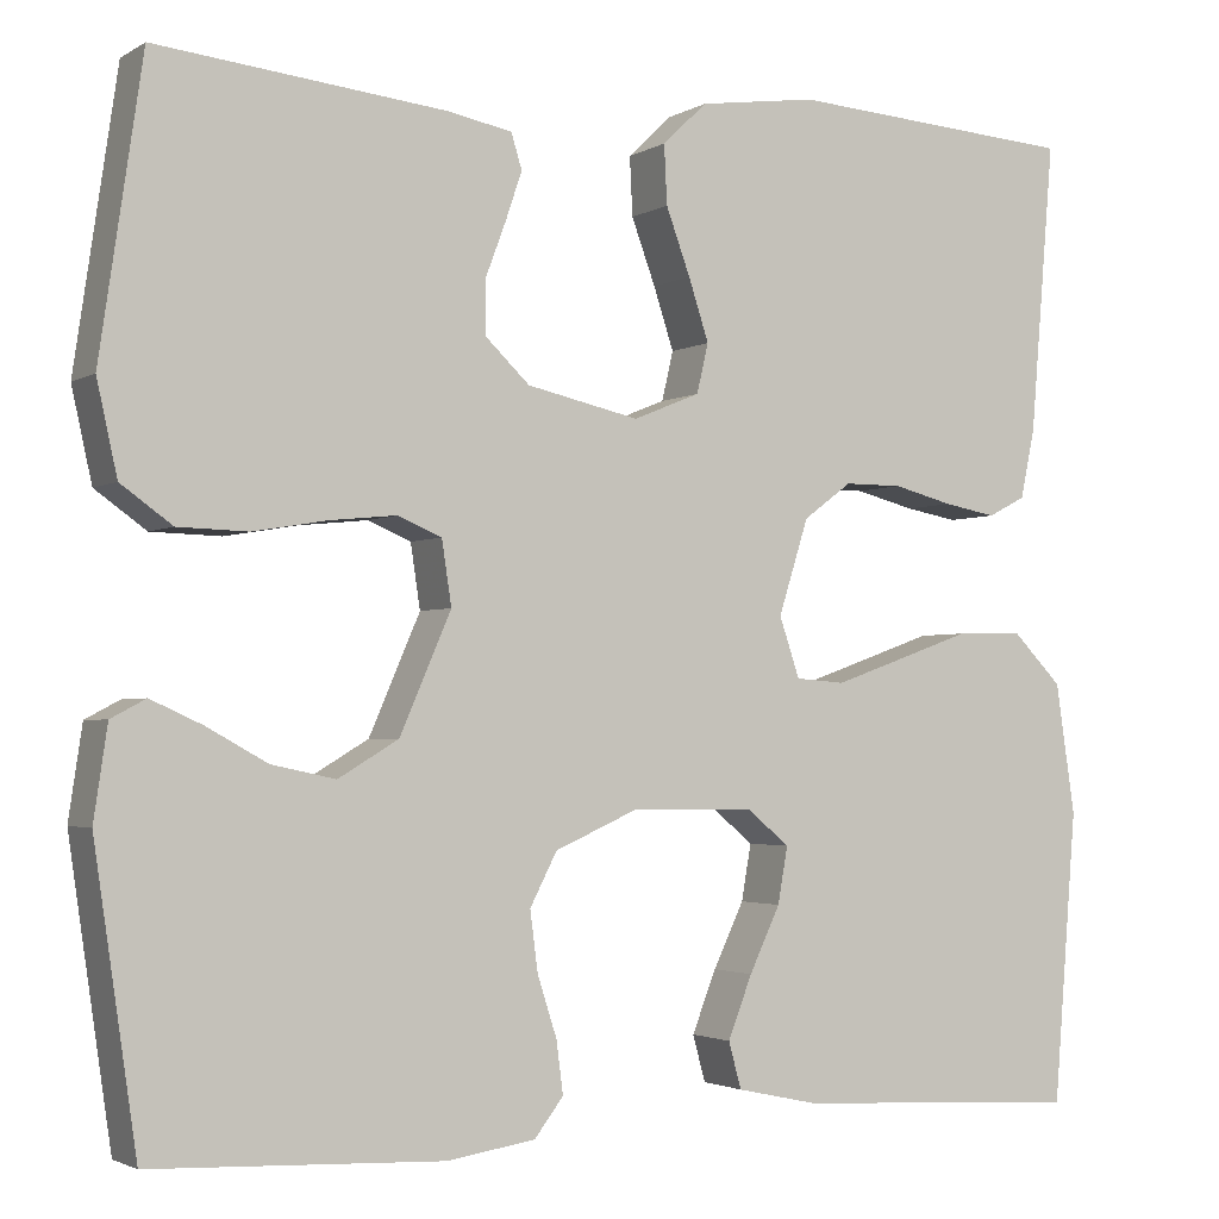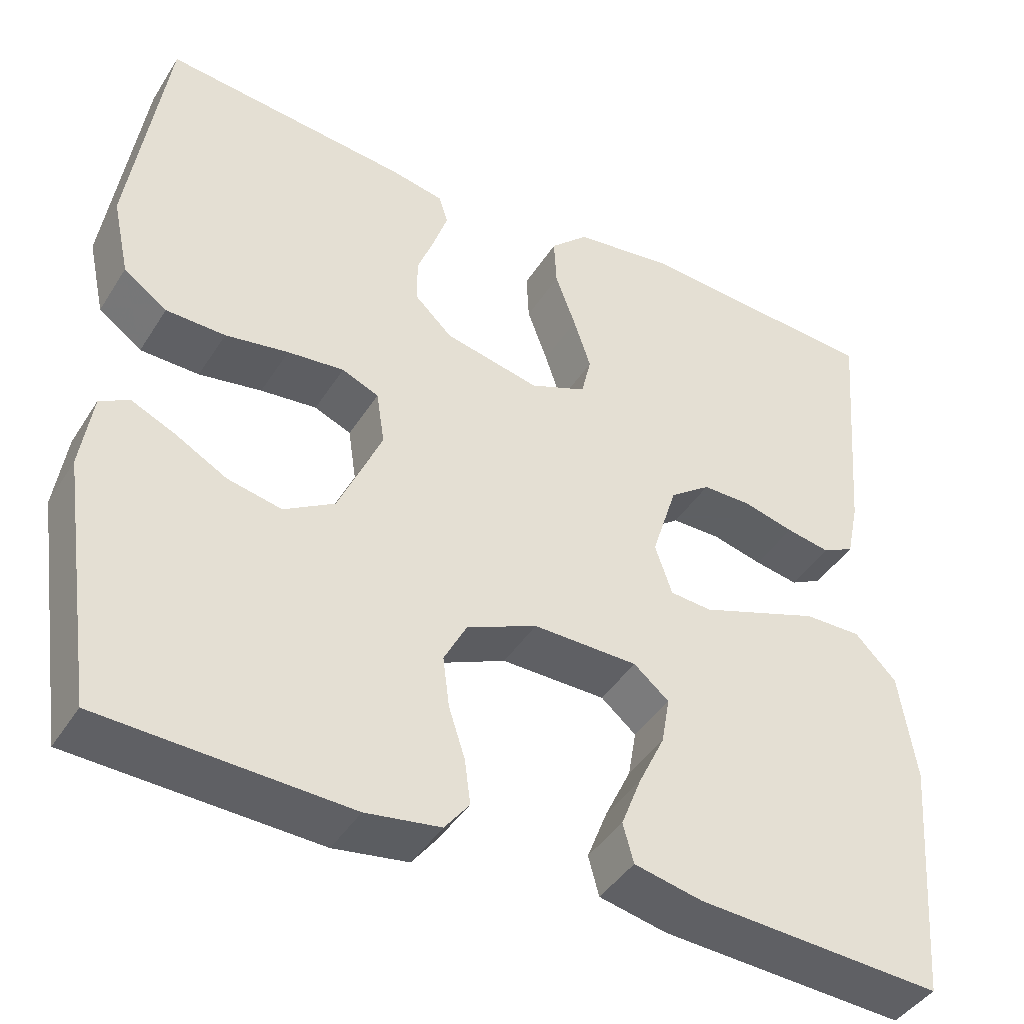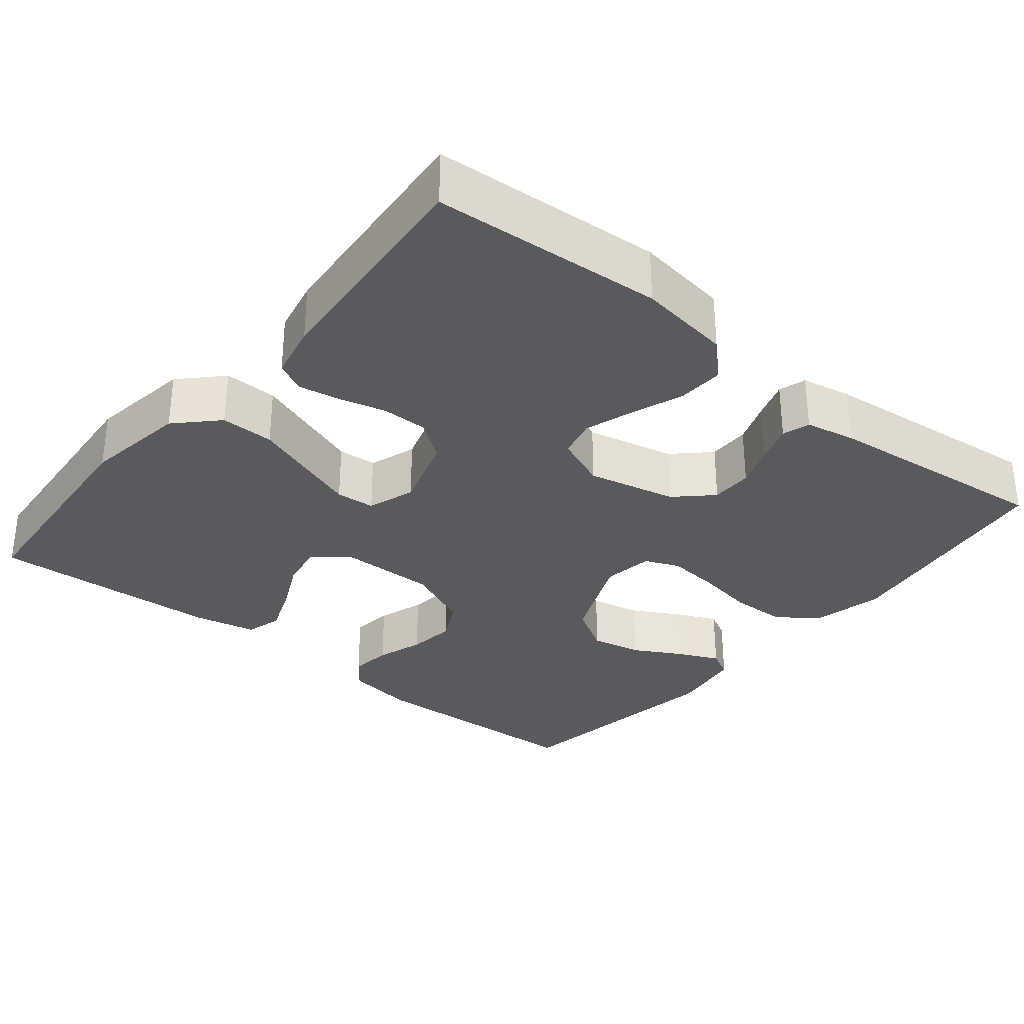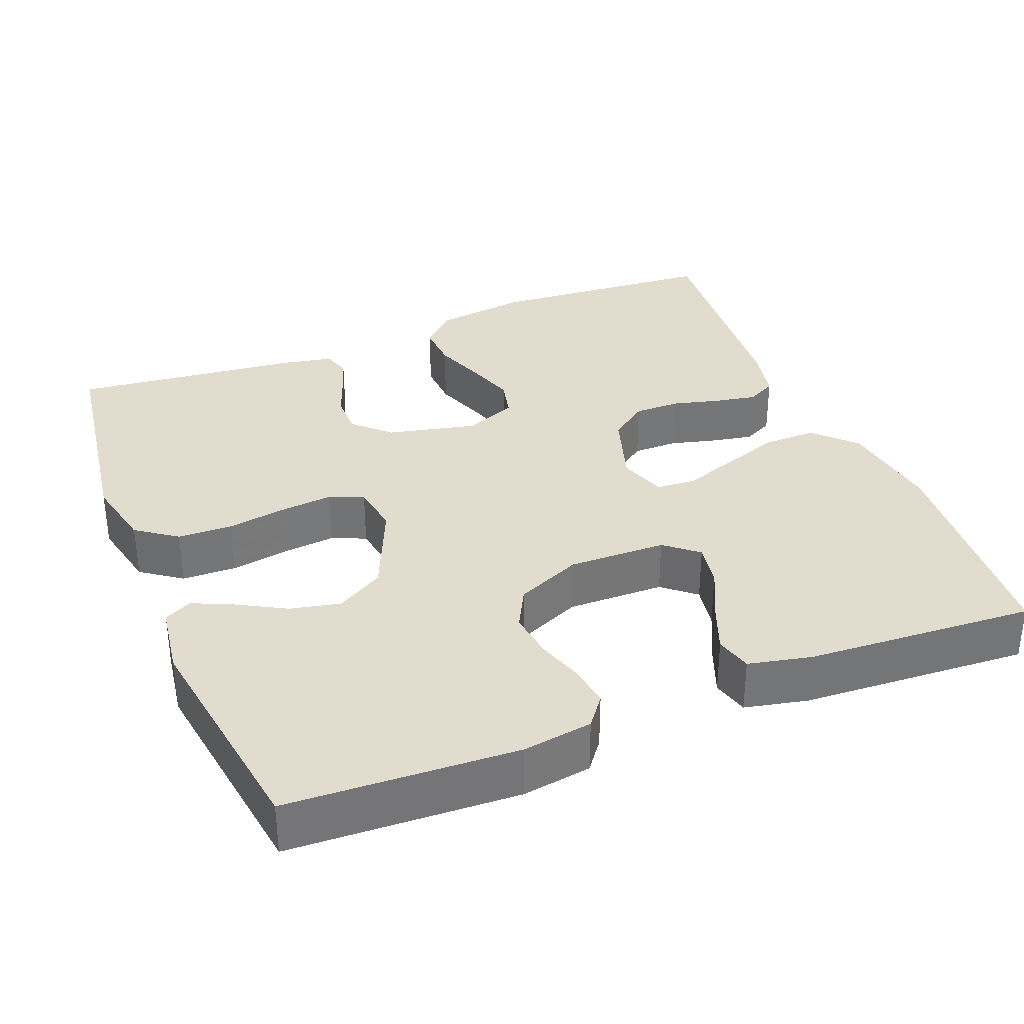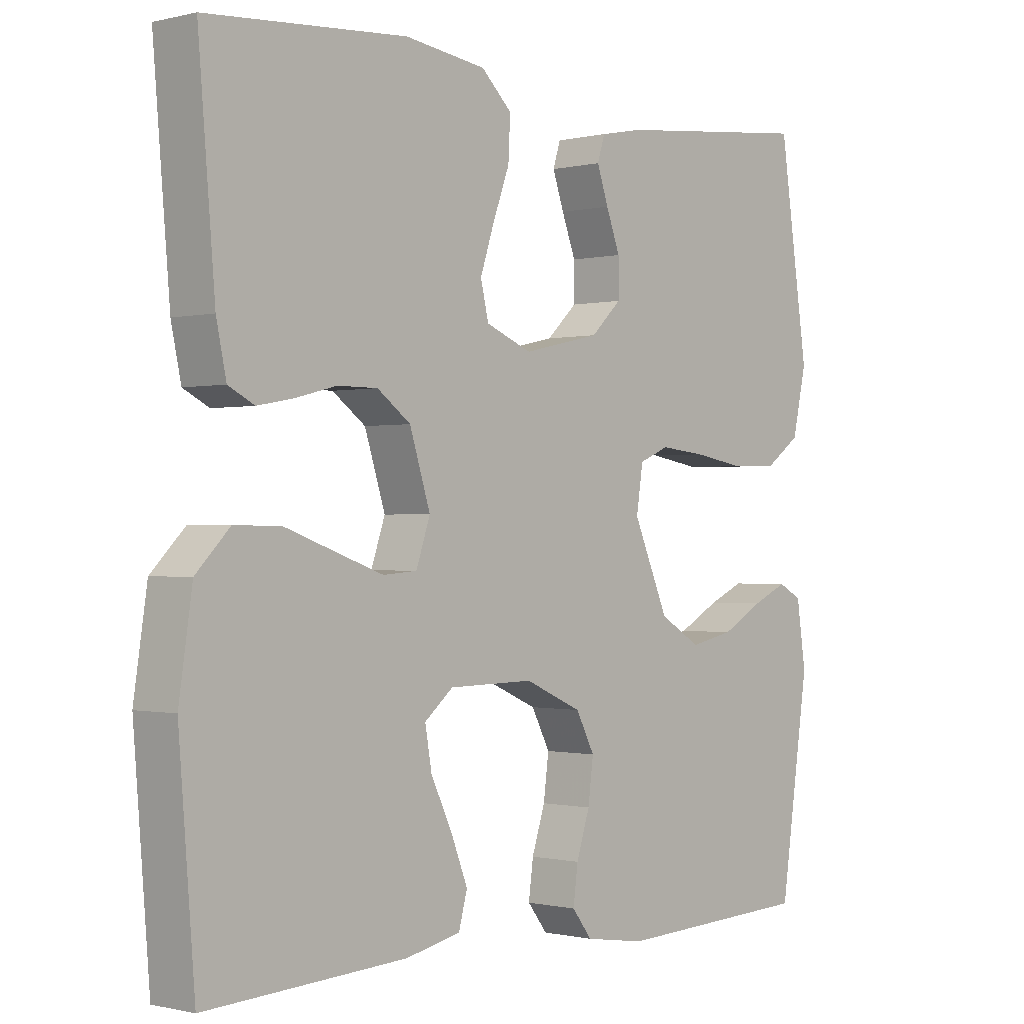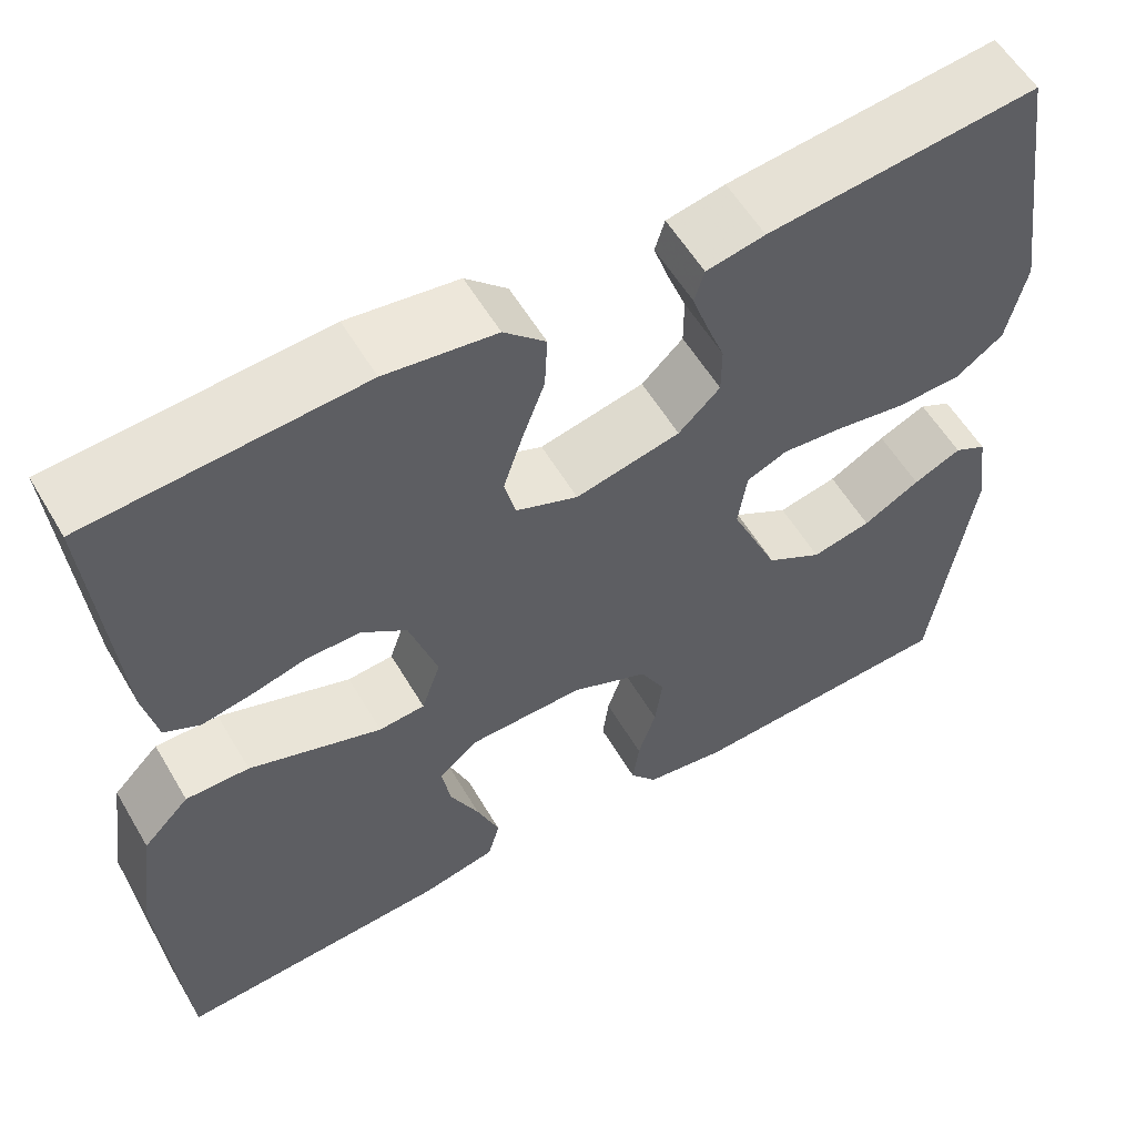
<metadata>
{"format":"obj","ext":"obj","renderer":"f3d","projection":"perspective","resolution":1024,"background":"white","views":[{"elev":-2.5,"azim":151.6,"up":"+Z"},{"elev":-42.7,"azim":150.1,"up":"+Z"},{"elev":-31.8,"azim":-39.3,"up":"+Y"},{"elev":34.0,"azim":158.3,"up":"+Y"},{"elev":-0.6,"azim":-48.0,"up":"+Z"},{"elev":57.3,"azim":-30.3,"up":"+Z"}]}
</metadata>
<code>
v -0.5 0.07 0.5
v -0.2 0.07 0.521
v -0.078 0.07 0.504
v -0.032 0.07 0.46
v -0.035 0.07 0.399
v -0.06 0.07 0.331
v -0.081 0.07 0.267
v -0.069 0.07 0.216
v 0 0.07 0.188
v 0.116 0.07 0.214
v 0.162 0.07 0.258
v 0.162 0.07 0.313
v 0.141 0.07 0.369
v 0.124 0.07 0.419
v 0.135 0.07 0.455
v 0.2 0.07 0.468
v 0.5 0.07 0.5
v 0.544 0.07 0.2
v 0.523 0.07 0.105
v 0.47 0.07 0.067
v 0.398 0.07 0.065
v 0.321 0.07 0.078
v 0.252 0.07 0.085
v 0.207 0.07 0.066
v 0.197 0.07 0
v 0.25 0.07 -0.122
v 0.312 0.07 -0.159
v 0.378 0.07 -0.145
v 0.441 0.07 -0.11
v 0.494 0.07 -0.086
v 0.53 0.07 -0.105
v 0.544 0.07 -0.2
v 0.5 0.07 -0.5
v 0.2 0.07 -0.513
v 0.109 0.07 -0.499
v 0.079 0.07 -0.46
v 0.086 0.07 -0.406
v 0.106 0.07 -0.344
v 0.114 0.07 -0.282
v 0.086 0.07 -0.228
v 0 0.07 -0.19
v -0.128 0.07 -0.192
v -0.171 0.07 -0.228
v -0.161 0.07 -0.286
v -0.129 0.07 -0.353
v -0.104 0.07 -0.417
v -0.117 0.07 -0.465
v -0.2 0.07 -0.483
v -0.5 0.07 -0.5
v -0.524 0.07 -0.2
v -0.504 0.07 -0.065
v -0.453 0.07 -0.013
v -0.383 0.07 -0.014
v -0.307 0.07 -0.041
v -0.236 0.07 -0.066
v -0.185 0.07 -0.062
v -0.164 0.07 0
v -0.195 0.07 0.098
v -0.245 0.07 0.135
v -0.305 0.07 0.135
v -0.367 0.07 0.119
v -0.421 0.07 0.109
v -0.46 0.07 0.129
v -0.475 0.07 0.2
v -0.5 0 0.5
v -0.2 0 0.521
v -0.078 0 0.504
v -0.032 0 0.46
v -0.035 0 0.399
v -0.06 0 0.331
v -0.081 0 0.267
v -0.069 0 0.216
v 0 0 0.188
v 0.116 0 0.214
v 0.162 0 0.258
v 0.162 0 0.313
v 0.141 0 0.369
v 0.124 0 0.419
v 0.135 0 0.455
v 0.2 0 0.468
v 0.5 0 0.5
v 0.544 0 0.2
v 0.523 0 0.105
v 0.47 0 0.067
v 0.398 0 0.065
v 0.321 0 0.078
v 0.252 0 0.085
v 0.207 0 0.066
v 0.197 0 0
v 0.25 0 -0.122
v 0.312 0 -0.159
v 0.378 0 -0.145
v 0.441 0 -0.11
v 0.494 0 -0.086
v 0.53 0 -0.105
v 0.544 0 -0.2
v 0.5 0 -0.5
v 0.2 0 -0.513
v 0.109 0 -0.499
v 0.079 0 -0.46
v 0.086 0 -0.406
v 0.106 0 -0.344
v 0.114 0 -0.282
v 0.086 0 -0.228
v 0 0 -0.19
v -0.128 0 -0.192
v -0.171 0 -0.228
v -0.161 0 -0.286
v -0.129 0 -0.353
v -0.104 0 -0.417
v -0.117 0 -0.465
v -0.2 0 -0.483
v -0.5 0 -0.5
v -0.524 0 -0.2
v -0.504 0 -0.065
v -0.453 0 -0.013
v -0.383 0 -0.014
v -0.307 0 -0.041
v -0.236 0 -0.066
v -0.185 0 -0.062
v -0.164 0 0
v -0.195 0 0.098
v -0.245 0 0.135
v -0.305 0 0.135
v -0.367 0 0.119
v -0.421 0 0.109
v -0.46 0 0.129
v -0.475 0 0.2
f 4 5 6
f 3 4 6
f 2 3 6
f 1 2 6
f 64 1 6
f 63 64 6
f 62 63 6
f 61 62 6
f 60 61 6
f 59 60 6 7
f 58 59 7 8
f 57 58 8 9
f 56 57 9 10
f 52 53 54
f 51 52 54
f 50 51 54
f 49 50 54
f 48 49 54
f 47 48 54
f 46 47 54
f 45 46 54
f 44 45 54
f 43 44 54 55
f 42 43 55 56
f 36 37 38
f 35 36 38
f 34 35 38
f 33 34 38
f 32 33 38
f 31 32 38
f 30 31 38
f 29 30 38
f 28 29 38
f 27 28 38 39
f 26 27 39 40
f 20 21 22
f 19 20 22
f 18 19 22
f 17 18 22
f 16 17 22
f 15 16 22
f 14 15 22
f 13 14 22
f 12 13 22
f 11 12 22 23
f 10 11 23 24
f 10 24 25
f 56 10 25
f 42 56 25
f 41 42 25
f 25 26 40 41
f 70 69 68
f 70 68 67
f 70 67 66
f 70 66 65
f 70 65 128
f 70 128 127
f 70 127 126
f 70 126 125
f 70 125 124
f 71 70 124 123
f 72 71 123 122
f 73 72 122 121
f 74 73 121 120
f 118 117 116
f 118 116 115
f 118 115 114
f 118 114 113
f 118 113 112
f 118 112 111
f 118 111 110
f 118 110 109
f 118 109 108
f 119 118 108 107
f 120 119 107 106
f 102 101 100
f 102 100 99
f 102 99 98
f 102 98 97
f 102 97 96
f 102 96 95
f 102 95 94
f 102 94 93
f 102 93 92
f 103 102 92 91
f 104 103 91 90
f 86 85 84
f 86 84 83
f 86 83 82
f 86 82 81
f 86 81 80
f 86 80 79
f 86 79 78
f 86 78 77
f 86 77 76
f 87 86 76 75
f 88 87 75 74
f 89 88 74
f 89 74 120
f 89 120 106
f 89 106 105
f 105 104 90 89
f 1 65 66 2
f 2 66 67 3
f 3 67 68 4
f 4 68 69 5
f 5 69 70 6
f 6 70 71 7
f 7 71 72 8
f 8 72 73 9
f 9 73 74 10
f 10 74 75 11
f 11 75 76 12
f 12 76 77 13
f 13 77 78 14
f 14 78 79 15
f 15 79 80 16
f 16 80 81 17
f 17 81 82 18
f 18 82 83 19
f 19 83 84 20
f 20 84 85 21
f 21 85 86 22
f 22 86 87 23
f 23 87 88 24
f 24 88 89 25
f 25 89 90 26
f 26 90 91 27
f 27 91 92 28
f 28 92 93 29
f 29 93 94 30
f 30 94 95 31
f 31 95 96 32
f 32 96 97 33
f 33 97 98 34
f 34 98 99 35
f 35 99 100 36
f 36 100 101 37
f 37 101 102 38
f 38 102 103 39
f 39 103 104 40
f 40 104 105 41
f 41 105 106 42
f 42 106 107 43
f 43 107 108 44
f 44 108 109 45
f 45 109 110 46
f 46 110 111 47
f 47 111 112 48
f 48 112 113 49
f 49 113 114 50
f 50 114 115 51
f 51 115 116 52
f 52 116 117 53
f 53 117 118 54
f 54 118 119 55
f 55 119 120 56
f 56 120 121 57
f 57 121 122 58
f 58 122 123 59
f 59 123 124 60
f 60 124 125 61
f 61 125 126 62
f 62 126 127 63
f 63 127 128 64
f 64 128 65 1

</code>
